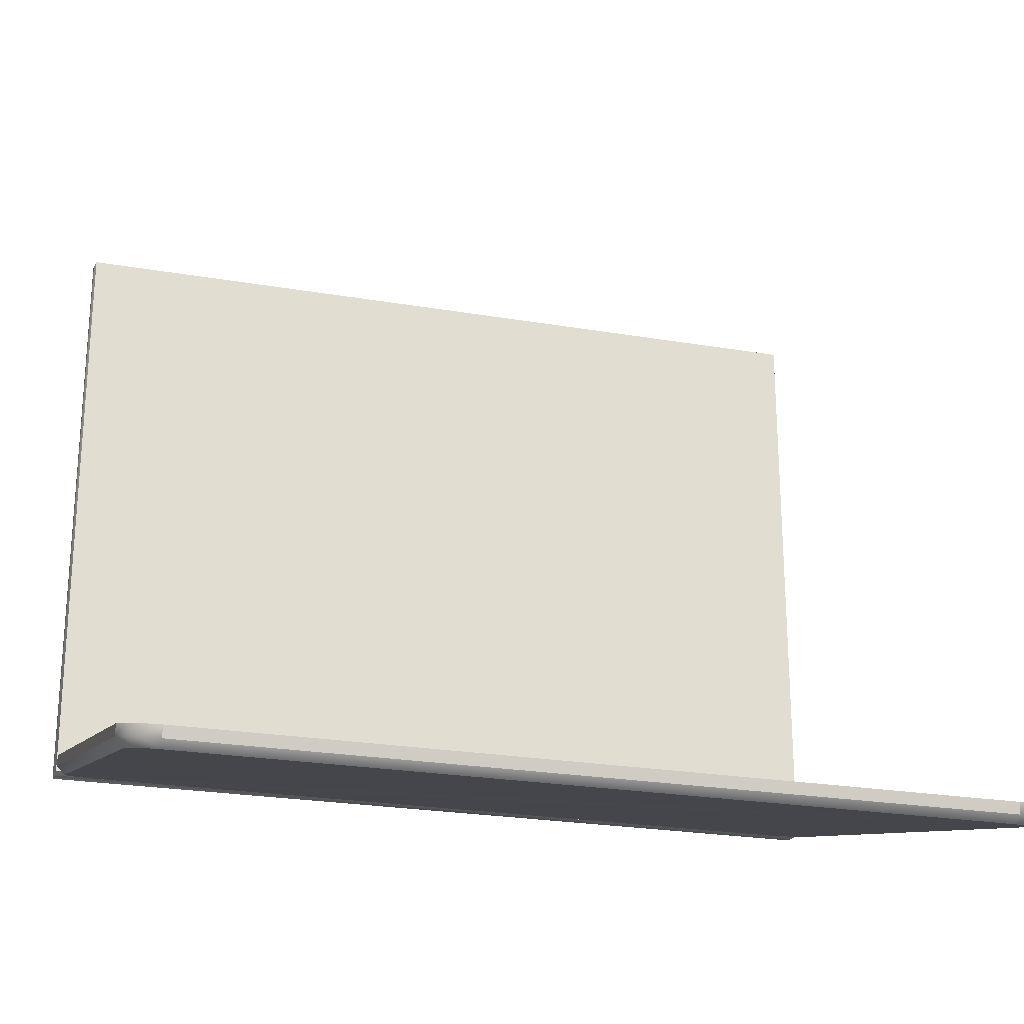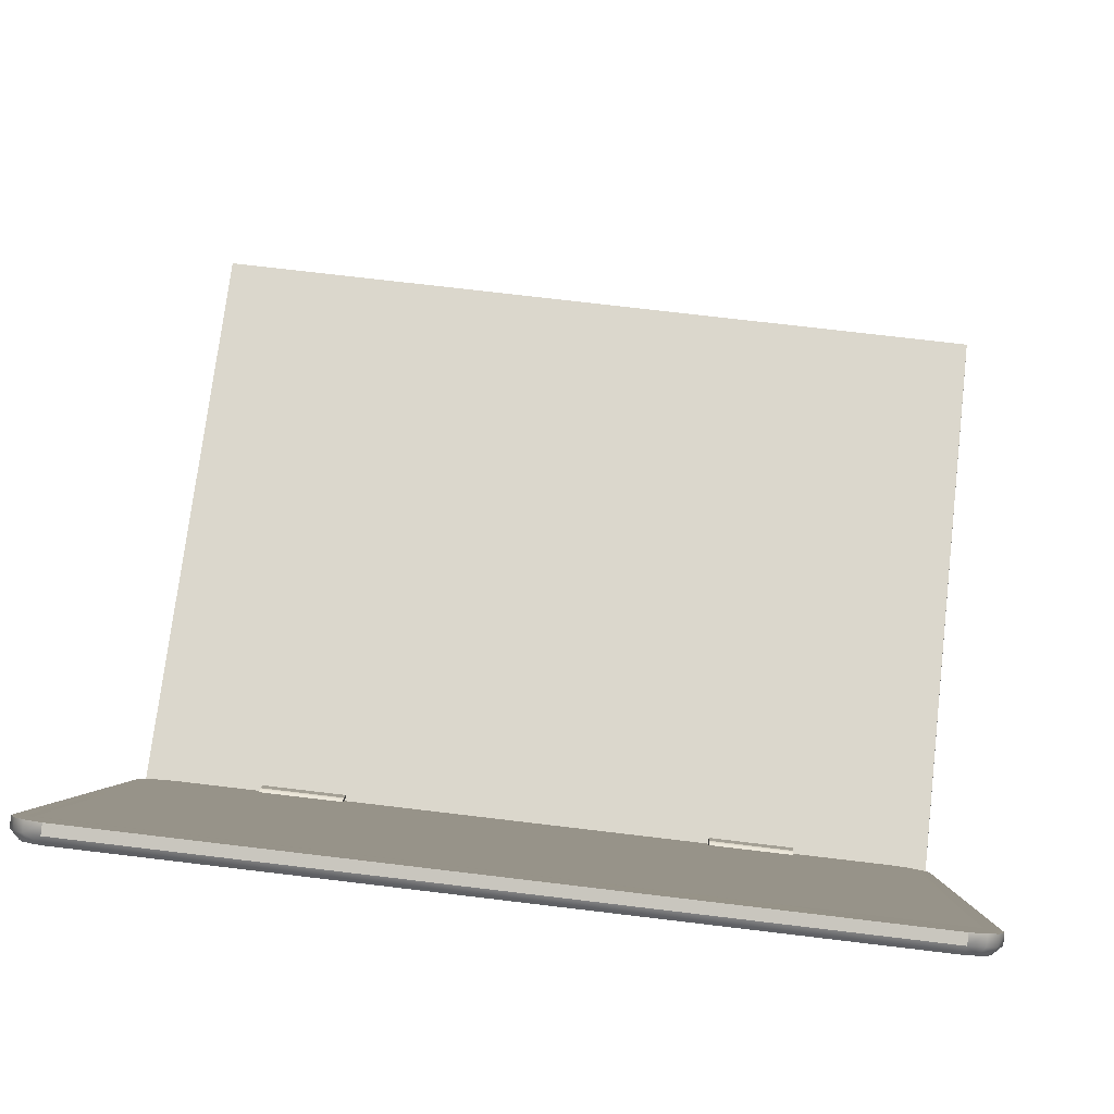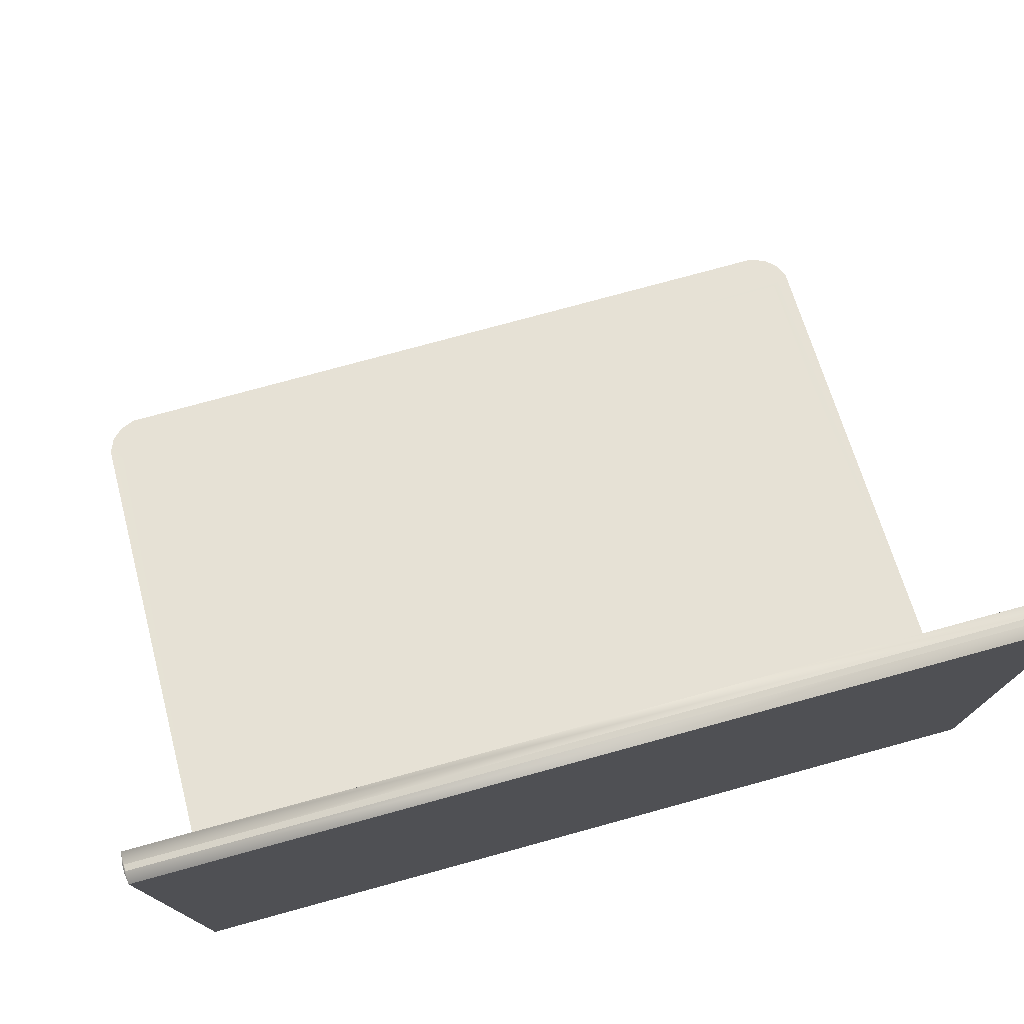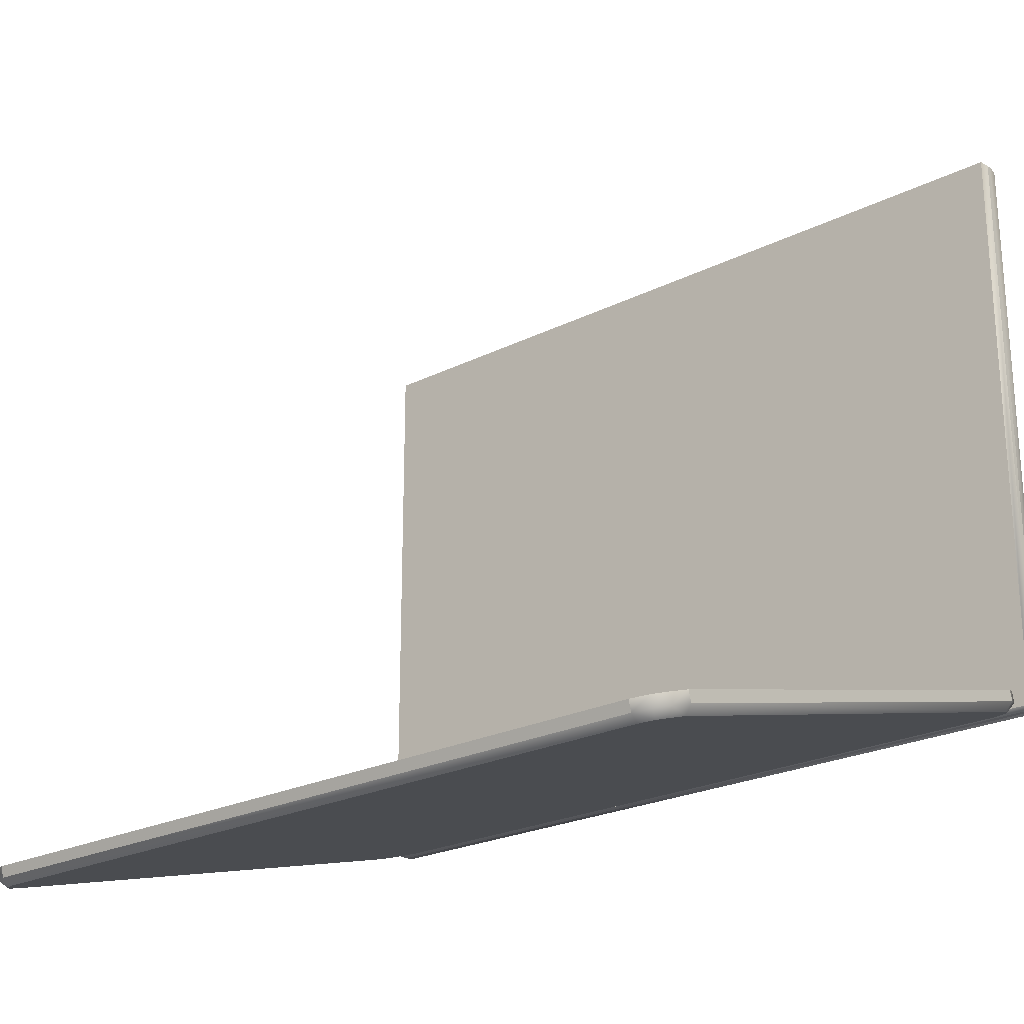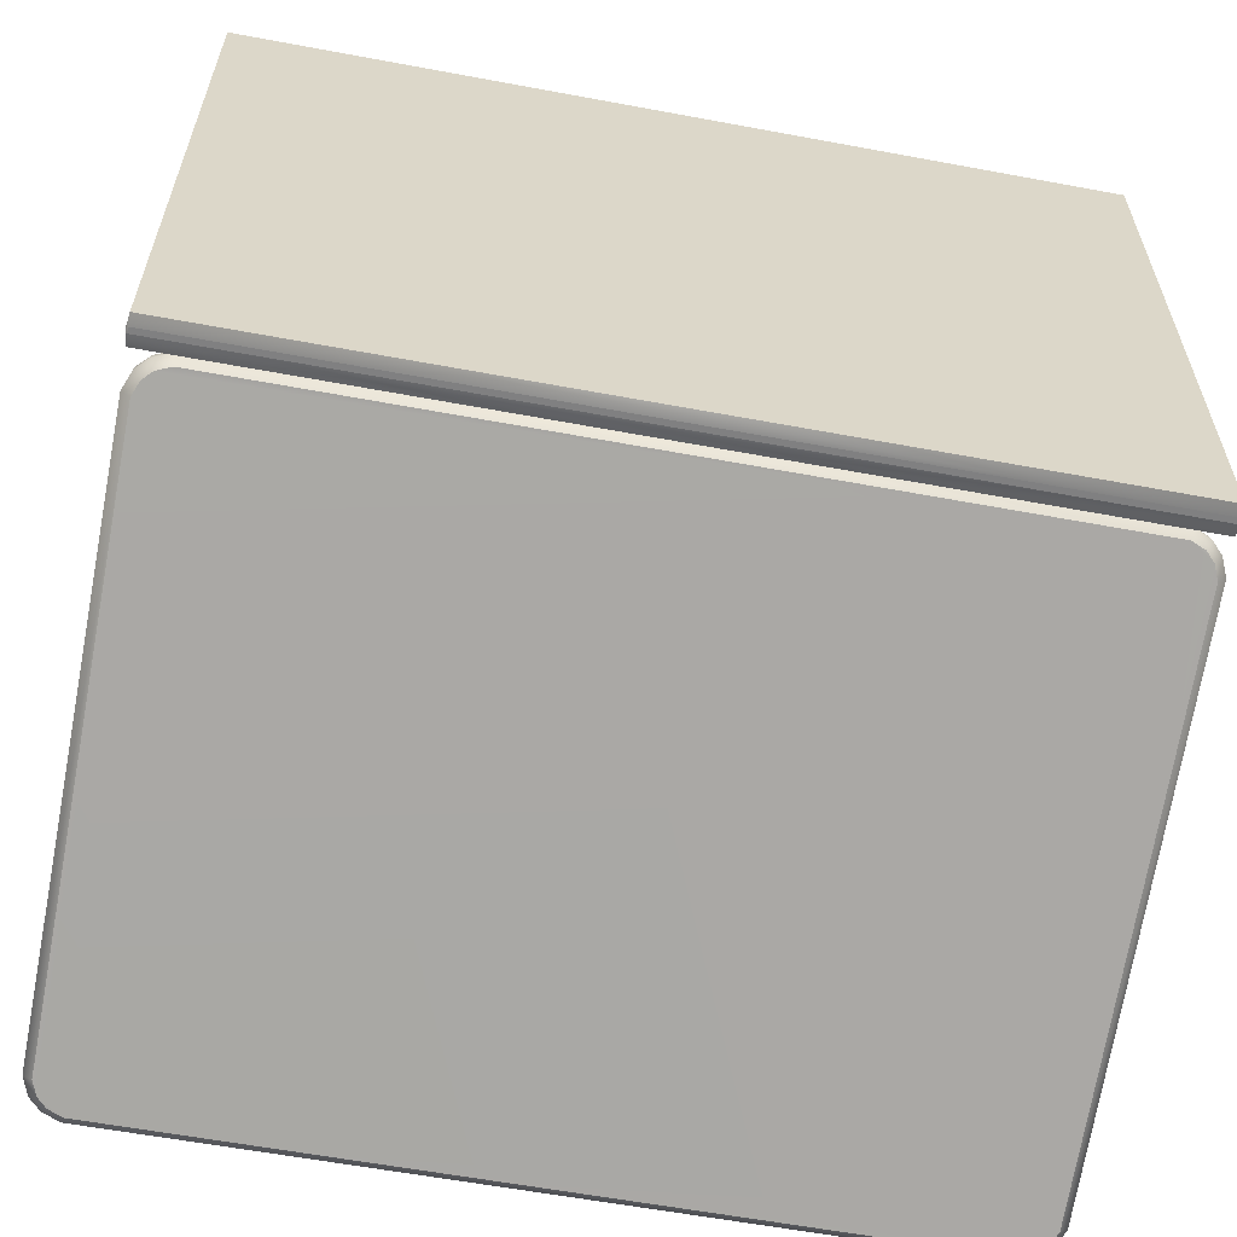
<metadata>
{"format":"obj","ext":"obj","renderer":"f3d","projection":"perspective","resolution":1024,"background":"white","views":[{"elev":-24.1,"azim":164.1,"up":"+Z"},{"elev":73.3,"azim":-173.2,"up":"+Y"},{"elev":76.6,"azim":-15.3,"up":"+Z"},{"elev":-23.5,"azim":-139.9,"up":"+Z"},{"elev":-60.0,"azim":-10.8,"up":"+Z"}]}
</metadata>
<code>
v 0.3543 0.2511 -0.3193
v 0.3472 0.248 -0.3259
v 0.3543 -0.1947 -0.1999
v 0.3472 -0.1952 -0.2073
v 0.3485 -0.2082 -0.1963
v 0.3424 -0.2061 -0.2042
v 0.3393 -0.2173 -0.1938
v 0.3424 0.259 -0.3289
v 0.3485 0.2648 -0.3231
v 0.3424 -0.2061 -0.2042
v 0.3353 -0.2132 -0.2022
v 0.3393 -0.2173 -0.1938
v 0.3393 -0.2173 -0.1938
v 0.3251 -0.2229 -0.1923
v 0.3239 -0.2178 -0.2012
v -0.3231 -0.2229 -0.1923
v -0.3216 -0.2178 -0.2012
v -0.3231 -0.2229 -0.1923
v -0.3216 -0.2178 -0.2012
v -0.3371 -0.2173 -0.1938
v -0.333 -0.2132 -0.2022
v -0.3465 -0.2082 -0.1963
v -0.3404 -0.2061 -0.2042
v -0.352 -0.1947 -0.1999
v -0.3449 -0.1952 -0.2073
v -0.352 -0.1947 -0.1999
v -0.3449 -0.1952 -0.2073
v -0.352 0.2511 -0.3193
v -0.3449 0.248 -0.3259
v -0.3465 0.2648 -0.3231
v -0.352 0.2536 -0.3101
v -0.3465 0.2673 -0.3139
v -0.352 0.2511 -0.3193
v -0.3449 0.248 -0.3259
v -0.3465 0.2648 -0.3231
v -0.3404 0.259 -0.3289
v -0.3465 0.2648 -0.3231
v -0.3404 0.259 -0.3289
v -0.3371 0.2737 -0.3254
v -0.333 0.2661 -0.3307
v -0.3231 0.2793 -0.3269
v -0.3216 0.2706 -0.332
v 0.3251 0.2793 -0.3269
v 0.3239 0.2706 -0.332
v 0.3393 0.2737 -0.3254
v 0.3353 0.2661 -0.3307
v 0.3485 0.2648 -0.3231
v 0.3424 0.259 -0.3289
v 0.3251 0.2818 -0.3178
v 0.3393 0.2762 -0.3162
v -0.3465 0.2673 -0.3139
v -0.3371 0.2762 -0.3162
v -0.3231 0.2818 -0.3178
v -0.352 0.2536 -0.3101
v -0.3465 0.2673 -0.3139
v -0.3391 0.2396 -0.3066
v 0.3543 0.2536 -0.3101
v 0.3393 0.2455 -0.3081
v 0.3543 -0.1922 -0.1908
v 0.3429 -0.1817 -0.1935
v 0.3485 -0.2059 -0.1872
v 0.3251 -0.2203 -0.1831
v 0.3393 -0.2148 -0.1847
v -0.3231 0.2818 -0.3178
v 0.3393 0.2762 -0.3162
v 0.3251 0.2818 -0.3178
v -0.3371 0.2762 -0.3162
v -0.352 -0.1922 -0.1908
v -0.3396 -0.1812 -0.1938
v -0.3465 -0.2059 -0.1872
v -0.3371 -0.2148 -0.1847
v -0.3231 -0.2203 -0.1831
v 0.3485 0.2673 -0.3139
v 0.3424 0.259 -0.3289
v 0.3353 0.2661 -0.3307
v 0.3472 0.248 -0.3259
v -0.3216 0.2706 -0.332
v 0.3239 -0.2178 -0.2012
v -0.3449 -0.1952 -0.2073
v -0.333 -0.2132 -0.2022
v -0.3404 -0.2061 -0.2042
v 0.3424 -0.2061 -0.2042
v 0.3472 -0.1952 -0.2073
v 0.3353 -0.2132 -0.2022
v -0.3404 0.259 -0.3289
v -0.3449 0.248 -0.3259
v -0.333 0.2661 -0.3307
v 0.3239 0.2706 -0.332
v -0.3216 -0.2178 -0.2012
v -0.3536 -0.2323 -0.1953
v -0.3536 -0.237 -0.1953
v -0.3523 -0.237 -0.1966
v -0.3523 -0.2464 -0.1953
v -0.3523 -0.2323 -0.1966
v -0.3523 -0.237 -0.1966
v -0.3523 -0.2464 -0.1953
v 0.3523 -0.237 -0.1966
v 0.3523 -0.2464 -0.1953
v 0.3536 -0.237 -0.1953
v 0.3523 -0.2323 -0.1966
v 0.3536 -0.2323 -0.1953
v 0.3523 -0.2464 -0.1953
v 0.3536 -0.237 0.3223
v 0.3536 -0.237 -0.1953
v 0.3523 -0.2464 0.3223
v 0.3536 -0.2323 0.3223
v 0.3536 -0.237 0.3223
v 0.3523 -0.237 0.3236
v 0.3523 -0.2464 0.3223
v -0.3523 -0.237 0.3236
v -0.3523 -0.2464 0.3223
v -0.3536 -0.237 0.3223
v -0.3523 -0.2323 0.3236
v -0.3536 -0.2323 0.3223
v 0.3523 -0.2323 0.3236
v -0.3523 -0.2464 0.3223
v -0.3536 -0.237 -0.1953
v -0.3536 -0.237 0.3223
v -0.3523 -0.2464 -0.1953
v 0.1712 -0.2054 -0.189
v 0.1712 -0.2056 -0.1864
v 0.1712 -0.2066 -0.1842
v 0.1712 -0.2262 -0.176
v 0.1712 -0.2308 -0.188
v 0.1712 -0.2127 -0.1946
v 0.1712 -0.2082 -0.1935
v 0.1712 -0.2064 -0.1918
v 0.1712 -0.2084 -0.1826
v 0.1712 -0.2102 -0.1946
v -0.1572 -0.2064 -0.1918
v -0.1572 -0.2082 -0.1935
v -0.1572 -0.2102 -0.1946
v -0.1572 -0.2308 -0.188
v -0.1572 -0.2262 -0.176
v -0.1572 -0.2084 -0.1826
v -0.1572 -0.2056 -0.1864
v -0.1572 -0.2054 -0.189
v -0.1572 -0.2127 -0.1946
v -0.1572 -0.2066 -0.1842
v 0.2466 -0.2064 -0.1918
v 0.2466 -0.2082 -0.1935
v 0.2466 -0.2102 -0.1946
v 0.2466 -0.2308 -0.188
v 0.2466 -0.2262 -0.176
v 0.2466 -0.2084 -0.1826
v 0.2466 -0.2056 -0.1864
v 0.2466 -0.2054 -0.189
v 0.2466 -0.2127 -0.1946
v 0.2466 -0.2066 -0.1842
v -0.2327 -0.2054 -0.189
v -0.2327 -0.2056 -0.1864
v -0.2327 -0.2066 -0.1842
v -0.2327 -0.2262 -0.176
v -0.2327 -0.2308 -0.188
v -0.2327 -0.2127 -0.1946
v -0.2327 -0.2082 -0.1935
v -0.2327 -0.2064 -0.1918
v -0.2327 -0.2084 -0.1826
v -0.2327 -0.2102 -0.1946
v 0.3543 0.2511 -0.3193
v 0.3485 0.2673 -0.3139
v 0.3485 0.2648 -0.3231
v 0.3393 0.2762 -0.3162
v 0.3393 0.2737 -0.3254
v 0.3543 0.2536 -0.3101
v -0.352 -0.1947 -0.1999
v -0.3465 -0.2059 -0.1872
v -0.3465 -0.2082 -0.1963
v -0.352 -0.1922 -0.1908
v -0.3465 -0.2059 -0.1872
v -0.3371 -0.2148 -0.1847
v -0.3465 -0.2082 -0.1963
v -0.3371 -0.2173 -0.1938
v -0.3231 -0.2203 -0.1831
v -0.3231 -0.2229 -0.1923
v 0.3543 -0.1922 -0.1908
v 0.3485 -0.2082 -0.1963
v 0.3485 -0.2059 -0.1872
v 0.3393 -0.2173 -0.1938
v 0.3393 -0.2148 -0.1847
v 0.3543 -0.1947 -0.1999
v 0.3393 -0.2173 -0.1938
v 0.3251 -0.2229 -0.1923
v 0.3393 -0.2148 -0.1847
v 0.3251 -0.2203 -0.1831
v 0.3536 -0.2323 -0.1953
v 0.3536 -0.2323 0.3223
v 0.3523 -0.2226 0.3223
v 0.3523 -0.2226 -0.1953
v 0.3536 -0.2323 0.3223
v 0.3523 -0.2323 0.3236
v 0.3523 -0.2226 0.3223
v -0.3523 -0.2226 0.3223
v -0.3523 -0.2323 0.3236
v -0.3536 -0.2323 0.3223
v -0.3536 -0.2323 0.3223
v -0.3536 -0.2323 -0.1953
v -0.3523 -0.2226 -0.1953
v -0.3523 -0.2226 0.3223
v -0.3536 -0.2323 -0.1953
v -0.3523 -0.2323 -0.1966
v -0.3523 -0.2226 -0.1953
v -0.3523 -0.2226 -0.1953
v -0.3523 -0.2323 -0.1966
v 0.3523 -0.2226 -0.1953
v 0.3523 -0.2323 -0.1966
v 0.3536 -0.2323 -0.1953
v 0.1712 -0.2127 -0.1946
v 0.2466 -0.2102 -0.1946
v 0.1712 -0.2102 -0.1946
v 0.2466 -0.2082 -0.1935
v 0.2466 -0.2127 -0.1946
v 0.1712 -0.2102 -0.1946
v 0.2466 -0.2082 -0.1935
v 0.1712 -0.2082 -0.1935
v 0.2466 -0.2064 -0.1918
v 0.1712 -0.2064 -0.1918
v -0.1572 -0.2084 -0.1826
v -0.2327 -0.2066 -0.1842
v -0.1572 -0.2066 -0.1842
v -0.2327 -0.2084 -0.1826
v -0.2327 -0.2066 -0.1842
v -0.2327 -0.2056 -0.1864
v -0.1572 -0.2066 -0.1842
v -0.1572 -0.2056 -0.1864
v -0.2327 -0.2056 -0.1864
v -0.2327 -0.2054 -0.189
v -0.1572 -0.2056 -0.1864
v -0.1572 -0.2054 -0.189
v -0.2327 -0.2127 -0.1946
v -0.1572 -0.2102 -0.1946
v -0.2327 -0.2102 -0.1946
v -0.1572 -0.2082 -0.1935
v -0.1572 -0.2127 -0.1946
v -0.2327 -0.2102 -0.1946
v -0.1572 -0.2082 -0.1935
v -0.2327 -0.2082 -0.1935
v -0.1572 -0.2064 -0.1918
v -0.2327 -0.2064 -0.1918
v 0.2466 -0.2084 -0.1826
v 0.1712 -0.2066 -0.1842
v 0.2466 -0.2066 -0.1842
v 0.1712 -0.2084 -0.1826
v 0.1712 -0.2066 -0.1842
v 0.1712 -0.2056 -0.1864
v 0.2466 -0.2066 -0.1842
v 0.2466 -0.2056 -0.1864
v 0.1712 -0.2056 -0.1864
v 0.1712 -0.2054 -0.189
v 0.2466 -0.2056 -0.1864
v 0.2466 -0.2054 -0.189
v -0.3536 -0.237 0.3223
v -0.3536 -0.237 -0.1953
v -0.3536 -0.2323 0.3223
v -0.3536 -0.2323 -0.1953
v 0.3543 -0.1947 -0.1999
v 0.3543 -0.1922 -0.1908
v 0.3543 0.2511 -0.3193
v 0.3543 0.2536 -0.3101
v 0.1712 -0.2308 -0.188
v 0.2466 -0.2308 -0.188
v 0.1712 -0.2127 -0.1946
v 0.2466 -0.2127 -0.1946
v 0.2466 -0.2262 -0.176
v 0.1712 -0.2262 -0.176
v 0.2466 -0.2084 -0.1826
v 0.1712 -0.2084 -0.1826
v 0.2466 -0.2054 -0.189
v 0.1712 -0.2054 -0.189
v 0.2466 -0.2064 -0.1918
v 0.1712 -0.2064 -0.1918
v -0.2327 -0.2308 -0.188
v -0.1572 -0.2308 -0.188
v -0.2327 -0.2127 -0.1946
v -0.1572 -0.2127 -0.1946
v -0.1572 -0.2262 -0.176
v -0.2327 -0.2262 -0.176
v -0.1572 -0.2084 -0.1826
v -0.2327 -0.2084 -0.1826
v -0.1572 -0.2054 -0.189
v -0.2327 -0.2054 -0.189
v -0.1572 -0.2064 -0.1918
v -0.2327 -0.2064 -0.1918
v -0.3523 -0.237 -0.1966
v 0.3523 -0.237 -0.1966
v -0.3523 -0.2323 -0.1966
v 0.3523 -0.2323 -0.1966
v 0.3536 -0.237 -0.1953
v 0.3536 -0.237 0.3223
v 0.3536 -0.2323 -0.1953
v 0.3536 -0.2323 0.3223
v 0.3523 -0.237 0.3236
v -0.3523 -0.237 0.3236
v 0.3523 -0.2323 0.3236
v -0.3523 -0.2323 0.3236
v 0.3523 -0.2226 0.3223
v -0.3523 -0.2226 0.3223
v 0.3523 -0.2226 -0.1953
v -0.3523 -0.2226 -0.1953
v -0.3523 -0.2464 -0.1953
v -0.3523 -0.2464 0.3223
v 0.3523 -0.2464 -0.1953
v 0.3523 -0.2464 0.3223
v -0.352 -0.1922 -0.1908
v -0.352 -0.1947 -0.1999
v -0.352 0.2536 -0.3101
v -0.352 0.2511 -0.3193
v 0.3251 0.2818 -0.3178
v -0.3231 0.2818 -0.3178
v 0.3251 0.2793 -0.3269
v -0.3231 0.2793 -0.3269
v -0.3231 -0.2229 -0.1923
v -0.3231 -0.2203 -0.1831
v 0.3251 -0.2229 -0.1923
v -0.3231 -0.2203 -0.1831
v 0.3251 -0.2203 -0.1831
v 0.3251 -0.2229 -0.1923
v 0.3429 -0.1817 -0.1935
v -0.3396 -0.1812 -0.1938
v 0.3393 0.2455 -0.3081
v -0.3391 0.2396 -0.3066
v 0.3429 -0.1817 -0.1935
v -0.3396 -0.1812 -0.1935
v 0.3393 0.2455 -0.3078
v -0.3391 0.2399 -0.3063
g Notebook01.obj
f 1 3 2
f 2 3 4
f 3 5 4
f 4 5 6
f 5 7 6
f 8 1 2
f 9 1 8
f 10 12 11
f 13 14 11
f 11 14 15
f 14 16 15
f 15 16 17
f 18 20 19
f 19 20 21
f 20 22 21
f 21 22 23
f 22 24 23
f 23 24 25
f 26 28 27
f 27 28 29
f 30 28 31
f 31 32 30
f 33 35 34
f 34 35 36
f 37 39 38
f 38 39 40
f 39 41 40
f 40 41 42
f 41 43 42
f 42 43 44
f 43 45 44
f 44 45 46
f 45 47 46
f 46 47 48
f 45 43 49
f 50 45 49
f 37 51 39
f 51 52 39
f 39 52 41
f 52 53 41
f 54 56 55
f 55 56 57
f 56 58 57
f 57 58 59
f 58 60 59
f 59 60 61
f 60 62 61
f 61 62 63
f 64 55 57
f 64 57 65
f 64 65 66
f 64 67 55
f 68 56 54
f 69 56 68
f 70 69 68
f 71 69 70
f 69 71 60
f 60 71 62
f 71 72 62
f 57 73 65
f 74 76 75
f 75 76 77
f 76 78 77
f 77 78 79
f 78 80 79
f 79 80 81
f 76 82 78
f 83 82 76
f 82 84 78
f 79 85 77
f 86 85 79
f 85 87 77
f 77 88 75
f 78 89 80
f 90 92 91
f 91 92 93
f 90 94 92
f 95 97 96
f 96 97 98
f 97 99 98
f 97 100 99
f 99 100 101
f 102 104 103
f 103 105 102
f 106 108 107
f 107 108 109
f 108 110 109
f 109 110 111
f 110 112 111
f 113 112 110
f 114 112 113
f 106 115 108
f 116 118 117
f 117 119 116
f 120 122 121
f 120 123 122
f 120 124 123
f 120 125 124
f 120 126 125
f 120 127 126
f 123 128 122
f 126 129 125
f 130 132 131
f 130 133 132
f 130 134 133
f 130 135 134
f 130 136 135
f 130 137 136
f 133 138 132
f 136 139 135
f 140 142 141
f 140 143 142
f 140 144 143
f 140 145 144
f 140 146 145
f 140 147 146
f 143 148 142
f 146 149 145
f 150 152 151
f 150 153 152
f 150 154 153
f 150 155 154
f 150 156 155
f 150 157 156
f 153 158 152
f 156 159 155
f 160 162 161
f 161 162 163
f 162 164 163
f 161 165 160
f 166 168 167
f 167 169 166
f 170 172 171
f 172 173 171
f 171 173 174
f 173 175 174
f 176 178 177
f 177 178 179
f 178 180 179
f 177 181 176
f 182 184 183
f 184 185 183
f 186 188 187
f 186 189 188
f 190 192 191
f 192 193 191
f 191 193 194
f 193 195 194
f 196 198 197
f 196 199 198
f 200 202 201
f 203 205 204
f 204 205 206
f 205 207 206
f 208 210 209
f 209 210 211
f 209 212 208
f 213 215 214
f 214 215 216
f 215 217 216
f 218 220 219
f 219 221 218
f 222 224 223
f 224 225 223
f 226 228 227
f 228 229 227
f 230 232 231
f 231 232 233
f 231 234 230
f 235 237 236
f 236 237 238
f 237 239 238
f 240 242 241
f 241 243 240
f 244 246 245
f 246 247 245
f 248 250 249
f 250 251 249
f 252 254 253
f 253 254 255
f 256 258 257
f 257 258 259
f 260 262 261
f 261 262 263
f 264 266 265
f 265 266 267
f 268 270 269
f 269 270 271
f 272 274 273
f 273 274 275
f 276 278 277
f 277 278 279
f 280 282 281
f 281 282 283
f 284 286 285
f 285 286 287
f 288 290 289
f 289 290 291
f 292 294 293
f 293 294 295
f 296 298 297
f 297 298 299
f 300 302 301
f 301 302 303
f 304 306 305
f 305 306 307
f 308 310 309
f 309 310 311
f 312 314 313
f 315 317 316
f 318 320 319
f 319 320 321
f 322 324 323
f 323 324 325

</code>
